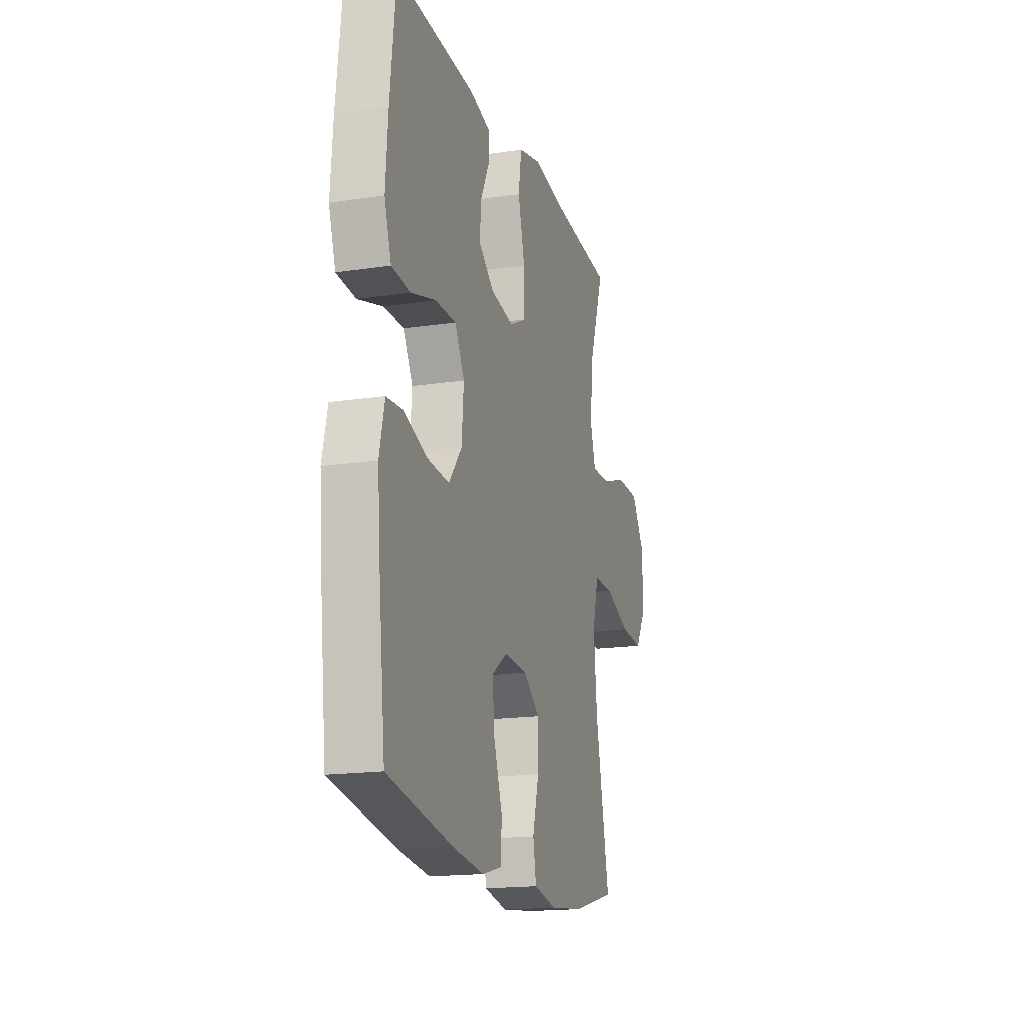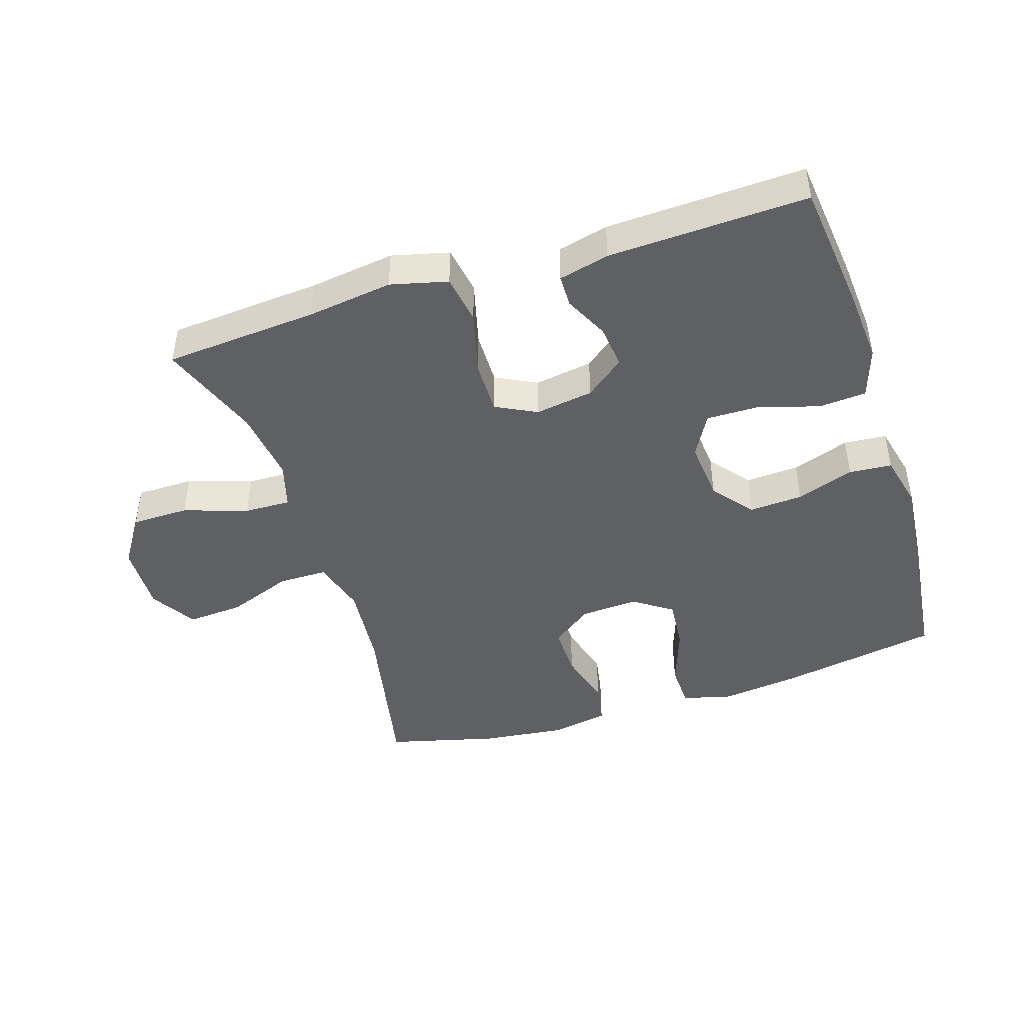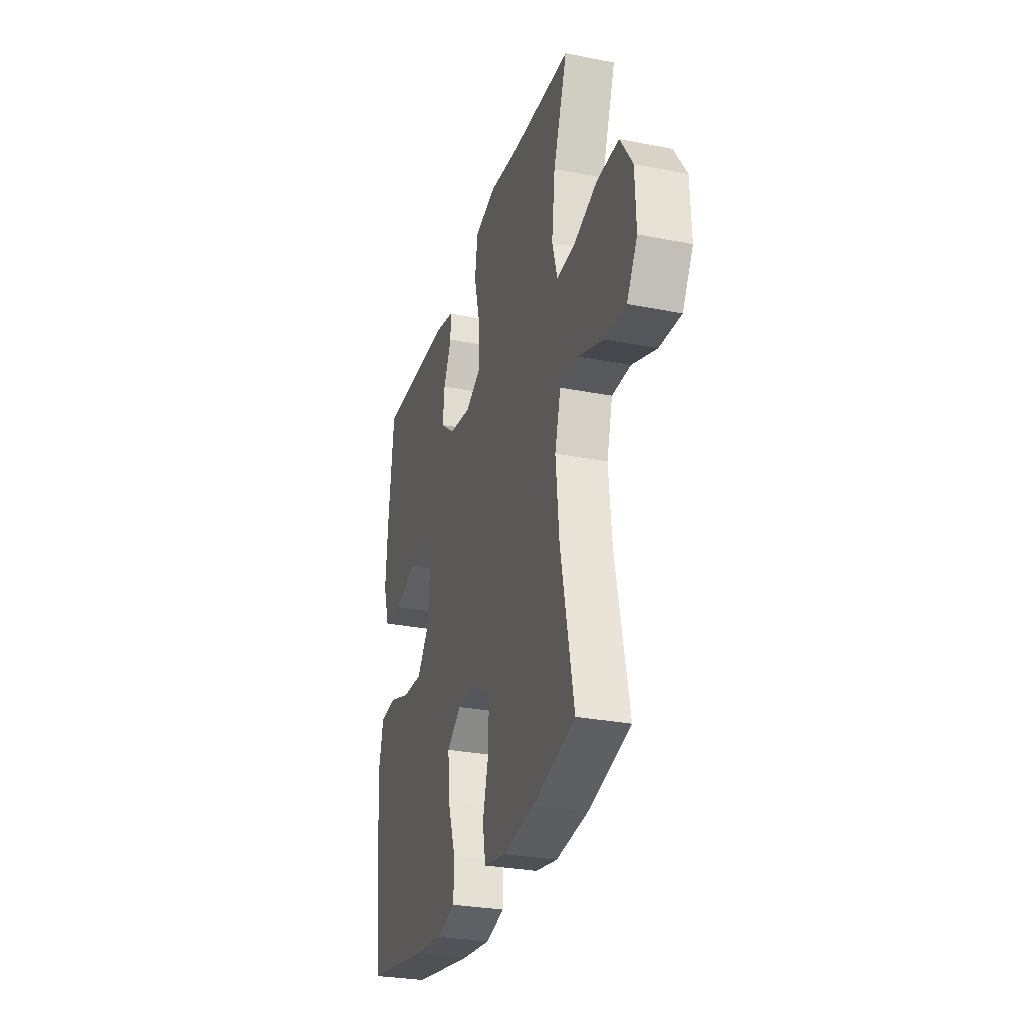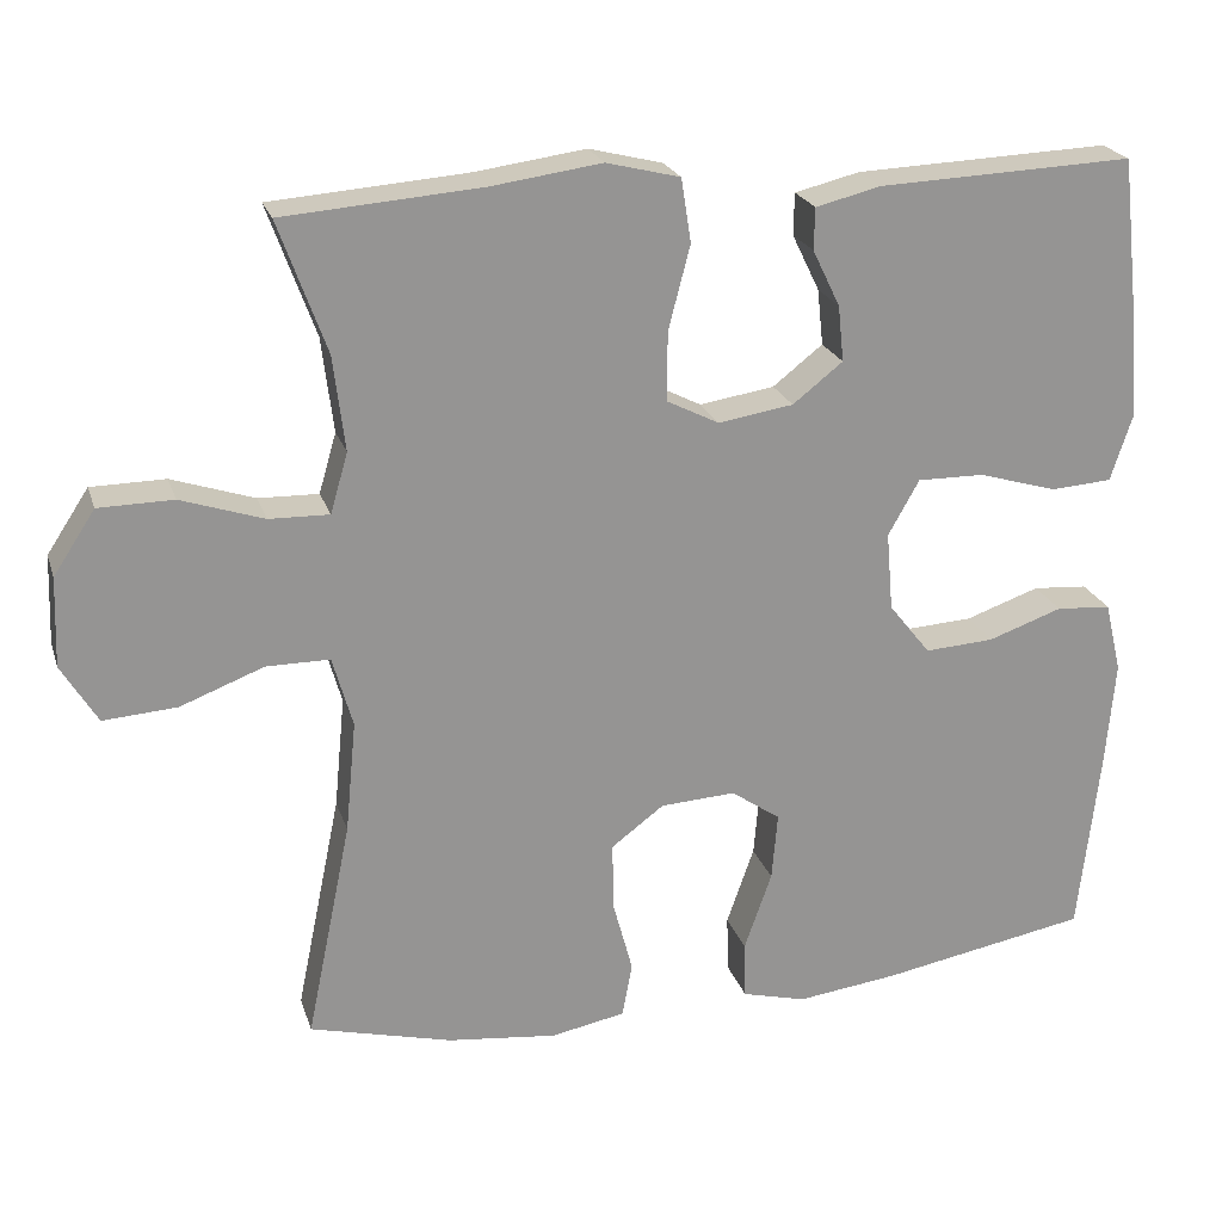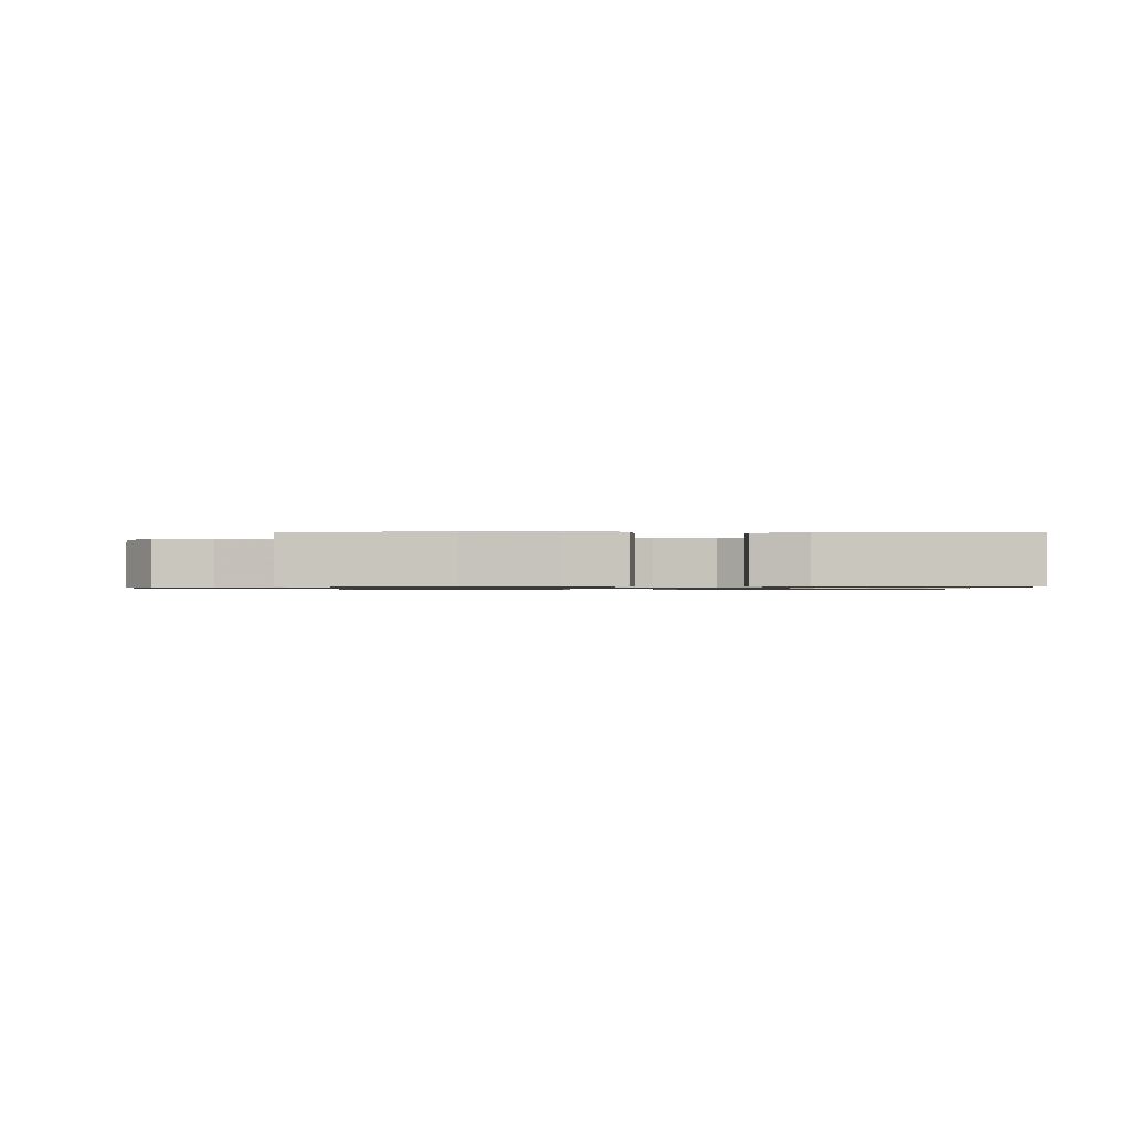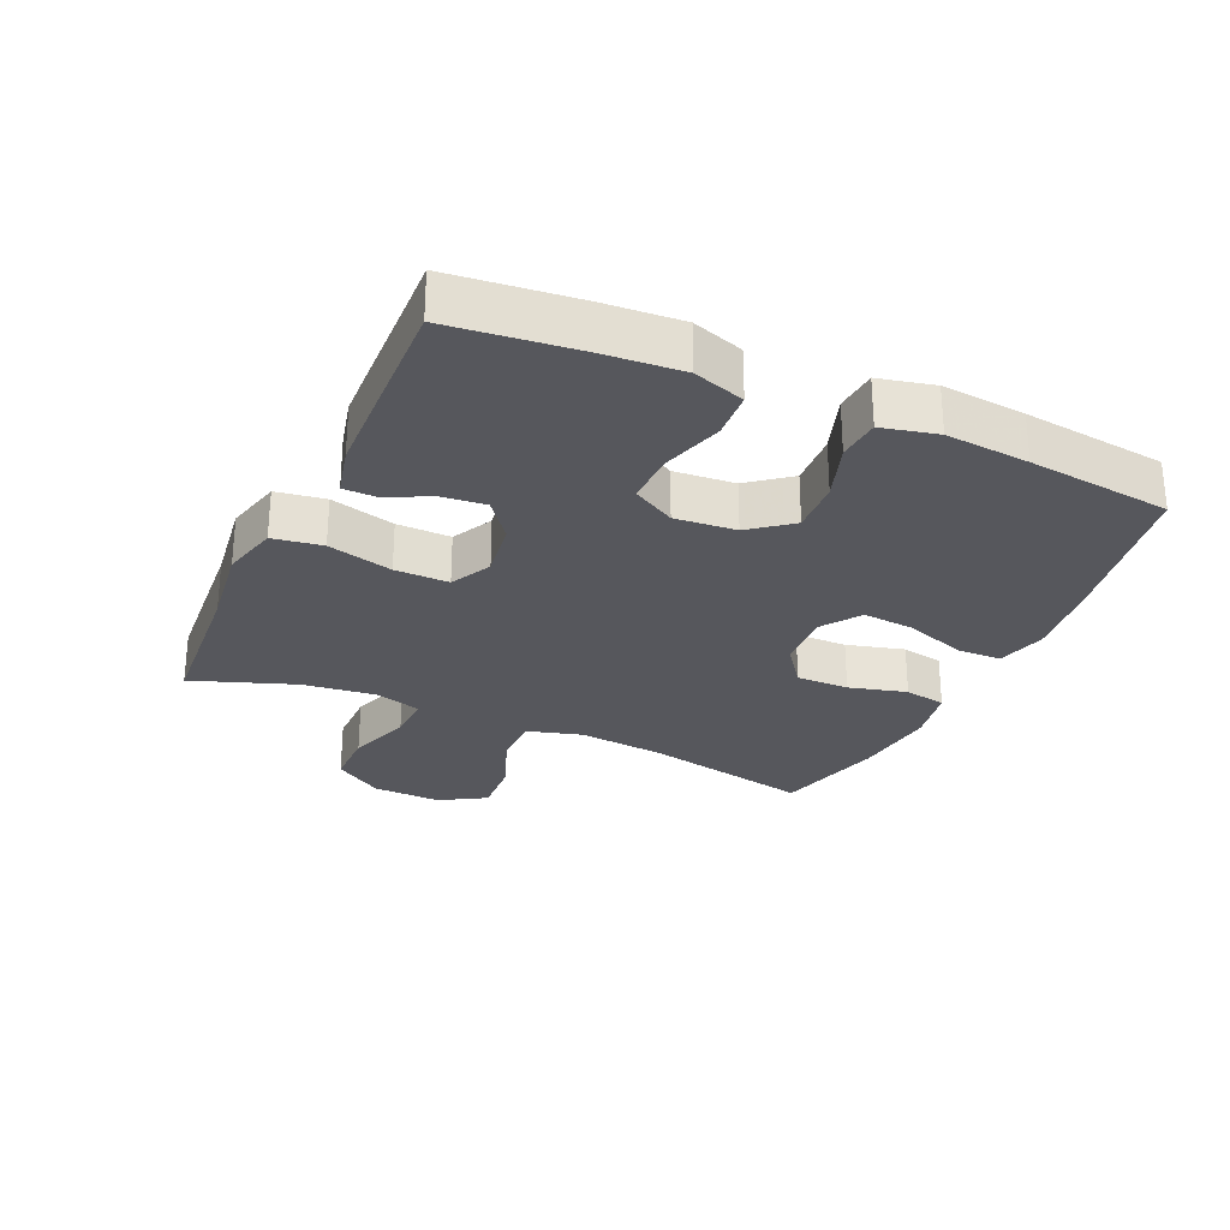
<metadata>
{"format":"obj","ext":"obj","renderer":"f3d","projection":"perspective","resolution":1024,"background":"white","views":[{"elev":-17.4,"azim":106.6,"up":"+Z"},{"elev":-44.7,"azim":17.8,"up":"+Y"},{"elev":-29.3,"azim":-106.2,"up":"+Z"},{"elev":22.5,"azim":-15.9,"up":"+Z"},{"elev":-0.9,"azim":-1.2,"up":"+Y"},{"elev":-27.5,"azim":65.5,"up":"+Y"}]}
</metadata>
<code>
v 0.5 0.07 -0.5
v 0.25 0.07 -0.545
v 0.129 0.07 -0.56
v 0.052 0.07 -0.54
v 0.05 0.07 -0.471
v 0.083 0.07 -0.377
v 0.09 0.07 -0.296
v 0.031 0.07 -0.255
v -0.059 0.07 -0.26
v -0.122 0.07 -0.307
v -0.121 0.07 -0.388
v -0.097 0.07 -0.477
v -0.109 0.07 -0.542
v -0.198 0.07 -0.559
v -0.329 0.07 -0.544
v -0.5 0.07 -0.5
v -0.446 0.07 -0.238
v -0.433 0.07 -0.104
v -0.457 0.07 -0.019
v -0.533 0.07 -0.019
v -0.633 0.07 -0.057
v -0.721 0.07 -0.063
v -0.764 0.07 0.008
v -0.76 0.07 0.115
v -0.71 0.07 0.191
v -0.621 0.07 0.192
v -0.522 0.07 0.159
v -0.45 0.07 0.157
v -0.429 0.07 0.229
v -0.443 0.07 0.343
v -0.5 0.07 0.5
v -0.263 0.07 0.518
v -0.131 0.07 0.536
v -0.043 0.07 0.514
v -0.031 0.07 0.438
v -0.057 0.07 0.338
v -0.058 0.07 0.255
v 0.005 0.07 0.223
v 0.095 0.07 0.237
v 0.155 0.07 0.284
v 0.148 0.07 0.351
v 0.115 0.07 0.419
v 0.116 0.07 0.469
v 0.194 0.07 0.488
v 0.5 0.07 0.5
v 0.522 0.07 0.304
v 0.531 0.07 0.183
v 0.505 0.07 0.104
v 0.432 0.07 0.099
v 0.337 0.07 0.127
v 0.257 0.07 0.128
v 0.22 0.07 0.062
v 0.228 0.07 -0.032
v 0.278 0.07 -0.095
v 0.361 0.07 -0.09
v 0.45 0.07 -0.059
v 0.516 0.07 -0.064
v 0.536 0.07 -0.149
v 0.525 0.07 -0.278
v 0.5 0 -0.5
v 0.25 0 -0.545
v 0.129 0 -0.56
v 0.052 0 -0.54
v 0.05 0 -0.471
v 0.083 0 -0.377
v 0.09 0 -0.296
v 0.031 0 -0.255
v -0.059 0 -0.26
v -0.122 0 -0.307
v -0.121 0 -0.388
v -0.097 0 -0.477
v -0.109 0 -0.542
v -0.198 0 -0.559
v -0.329 0 -0.544
v -0.5 0 -0.5
v -0.446 0 -0.238
v -0.433 0 -0.104
v -0.457 0 -0.019
v -0.533 0 -0.019
v -0.633 0 -0.057
v -0.721 0 -0.063
v -0.764 0 0.008
v -0.76 0 0.115
v -0.71 0 0.191
v -0.621 0 0.192
v -0.522 0 0.159
v -0.45 0 0.157
v -0.429 0 0.229
v -0.443 0 0.343
v -0.5 0 0.5
v -0.263 0 0.518
v -0.131 0 0.536
v -0.043 0 0.514
v -0.031 0 0.438
v -0.057 0 0.338
v -0.058 0 0.255
v 0.005 0 0.223
v 0.095 0 0.237
v 0.155 0 0.284
v 0.148 0 0.351
v 0.115 0 0.419
v 0.116 0 0.469
v 0.194 0 0.488
v 0.5 0 0.5
v 0.522 0 0.304
v 0.531 0 0.183
v 0.505 0 0.104
v 0.432 0 0.099
v 0.337 0 0.127
v 0.257 0 0.128
v 0.22 0 0.062
v 0.228 0 -0.032
v 0.278 0 -0.095
v 0.361 0 -0.09
v 0.45 0 -0.059
v 0.516 0 -0.064
v 0.536 0 -0.149
v 0.525 0 -0.278
f 4 5 6
f 3 4 6
f 2 3 6
f 1 2 6
f 59 1 6
f 58 59 6
f 57 58 6
f 56 57 6
f 55 56 6
f 54 55 6 7
f 53 54 7 8
f 52 53 8 9
f 51 52 9 10
f 48 49 50
f 47 48 50
f 46 47 50
f 45 46 50
f 44 45 50
f 43 44 50
f 42 43 50
f 41 42 50
f 40 41 50 51
f 39 40 51 10
f 34 35 36
f 33 34 36
f 32 33 36
f 32 36 37
f 31 32 37
f 30 31 37
f 29 30 37 38
f 25 26 27
f 24 25 27
f 23 24 27
f 22 23 27
f 21 22 27
f 20 21 27
f 19 20 27 28
f 28 29 38
f 19 28 38
f 18 19 38
f 15 16 17
f 14 15 17
f 13 14 17
f 12 13 17
f 11 12 17
f 10 11 17 18
f 10 18 38 39
f 65 64 63
f 65 63 62
f 65 62 61
f 65 61 60
f 65 60 118
f 65 118 117
f 65 117 116
f 65 116 115
f 65 115 114
f 66 65 114 113
f 67 66 113 112
f 68 67 112 111
f 69 68 111 110
f 109 108 107
f 109 107 106
f 109 106 105
f 109 105 104
f 109 104 103
f 109 103 102
f 109 102 101
f 109 101 100
f 110 109 100 99
f 69 110 99 98
f 95 94 93
f 95 93 92
f 95 92 91
f 96 95 91
f 96 91 90
f 96 90 89
f 97 96 89 88
f 86 85 84
f 86 84 83
f 86 83 82
f 86 82 81
f 86 81 80
f 86 80 79
f 87 86 79 78
f 97 88 87
f 97 87 78
f 97 78 77
f 76 75 74
f 76 74 73
f 76 73 72
f 76 72 71
f 76 71 70
f 77 76 70 69
f 98 97 77 69
f 1 60 61 2
f 2 61 62 3
f 3 62 63 4
f 4 63 64 5
f 5 64 65 6
f 6 65 66 7
f 7 66 67 8
f 8 67 68 9
f 9 68 69 10
f 10 69 70 11
f 11 70 71 12
f 12 71 72 13
f 13 72 73 14
f 14 73 74 15
f 15 74 75 16
f 16 75 76 17
f 17 76 77 18
f 18 77 78 19
f 19 78 79 20
f 20 79 80 21
f 21 80 81 22
f 22 81 82 23
f 23 82 83 24
f 24 83 84 25
f 25 84 85 26
f 26 85 86 27
f 27 86 87 28
f 28 87 88 29
f 29 88 89 30
f 30 89 90 31
f 31 90 91 32
f 32 91 92 33
f 33 92 93 34
f 34 93 94 35
f 35 94 95 36
f 36 95 96 37
f 37 96 97 38
f 38 97 98 39
f 39 98 99 40
f 40 99 100 41
f 41 100 101 42
f 42 101 102 43
f 43 102 103 44
f 44 103 104 45
f 45 104 105 46
f 46 105 106 47
f 47 106 107 48
f 48 107 108 49
f 49 108 109 50
f 50 109 110 51
f 51 110 111 52
f 52 111 112 53
f 53 112 113 54
f 54 113 114 55
f 55 114 115 56
f 56 115 116 57
f 57 116 117 58
f 58 117 118 59
f 59 118 60 1

</code>
